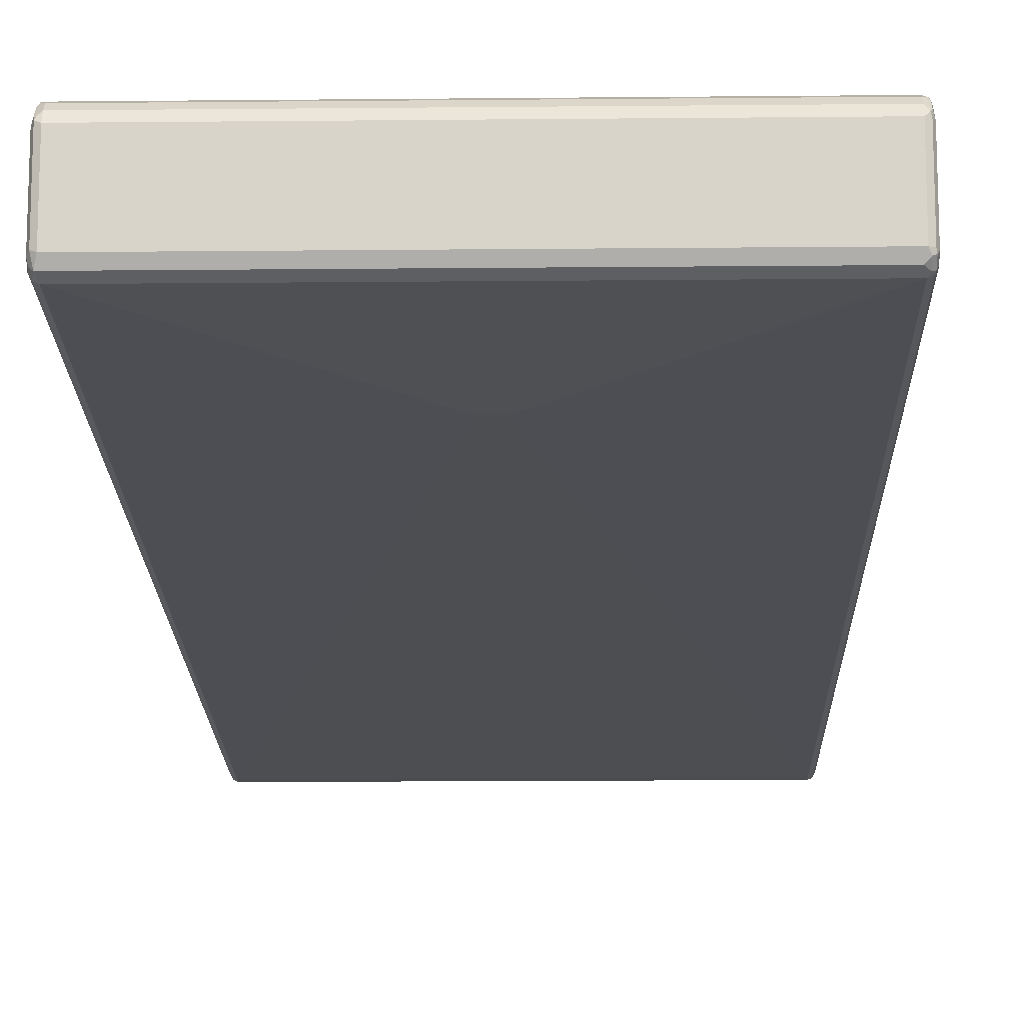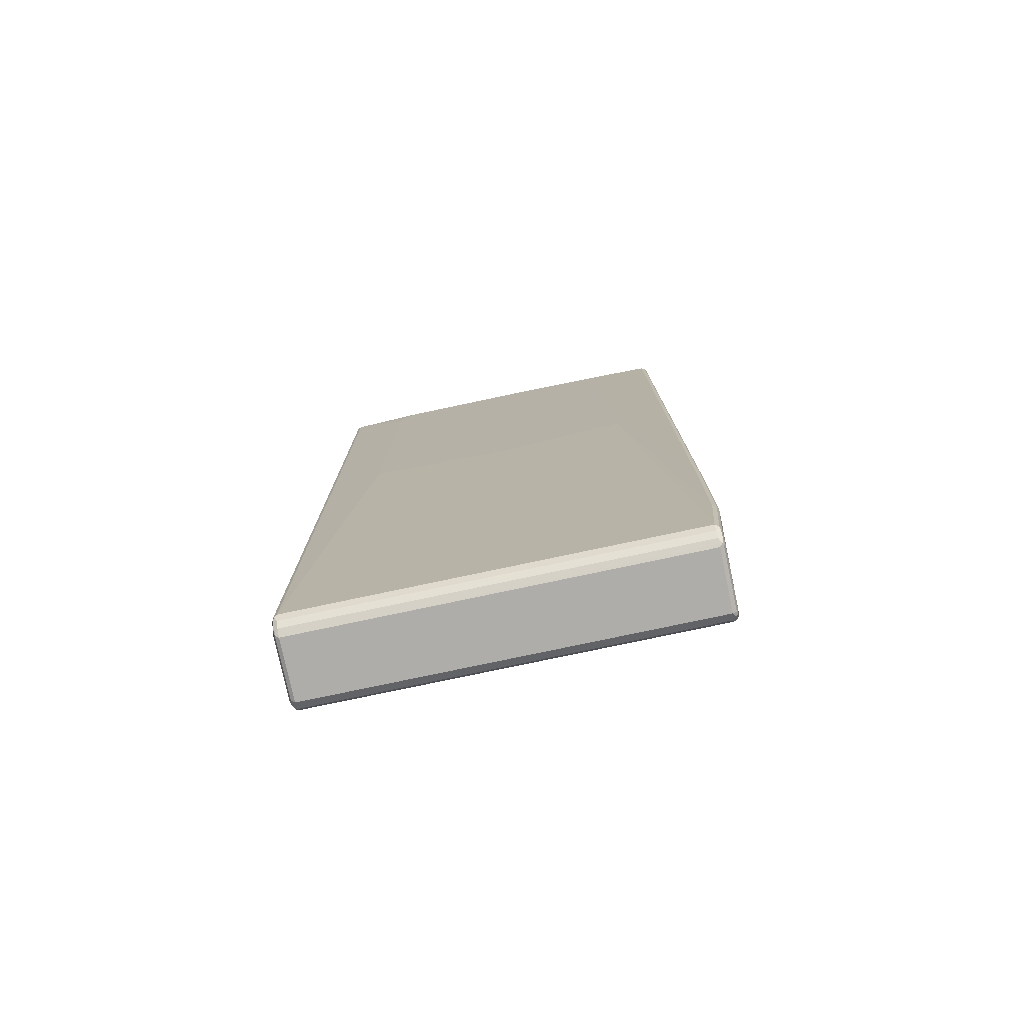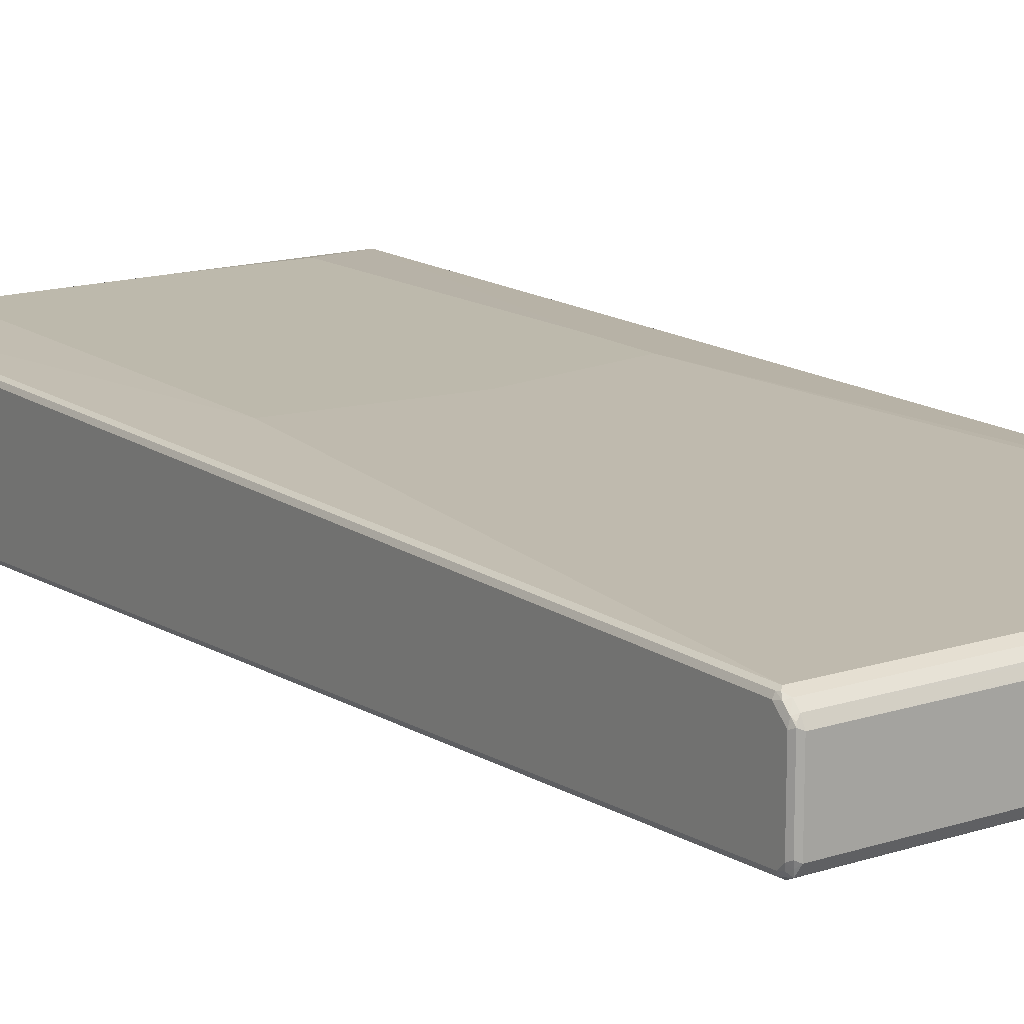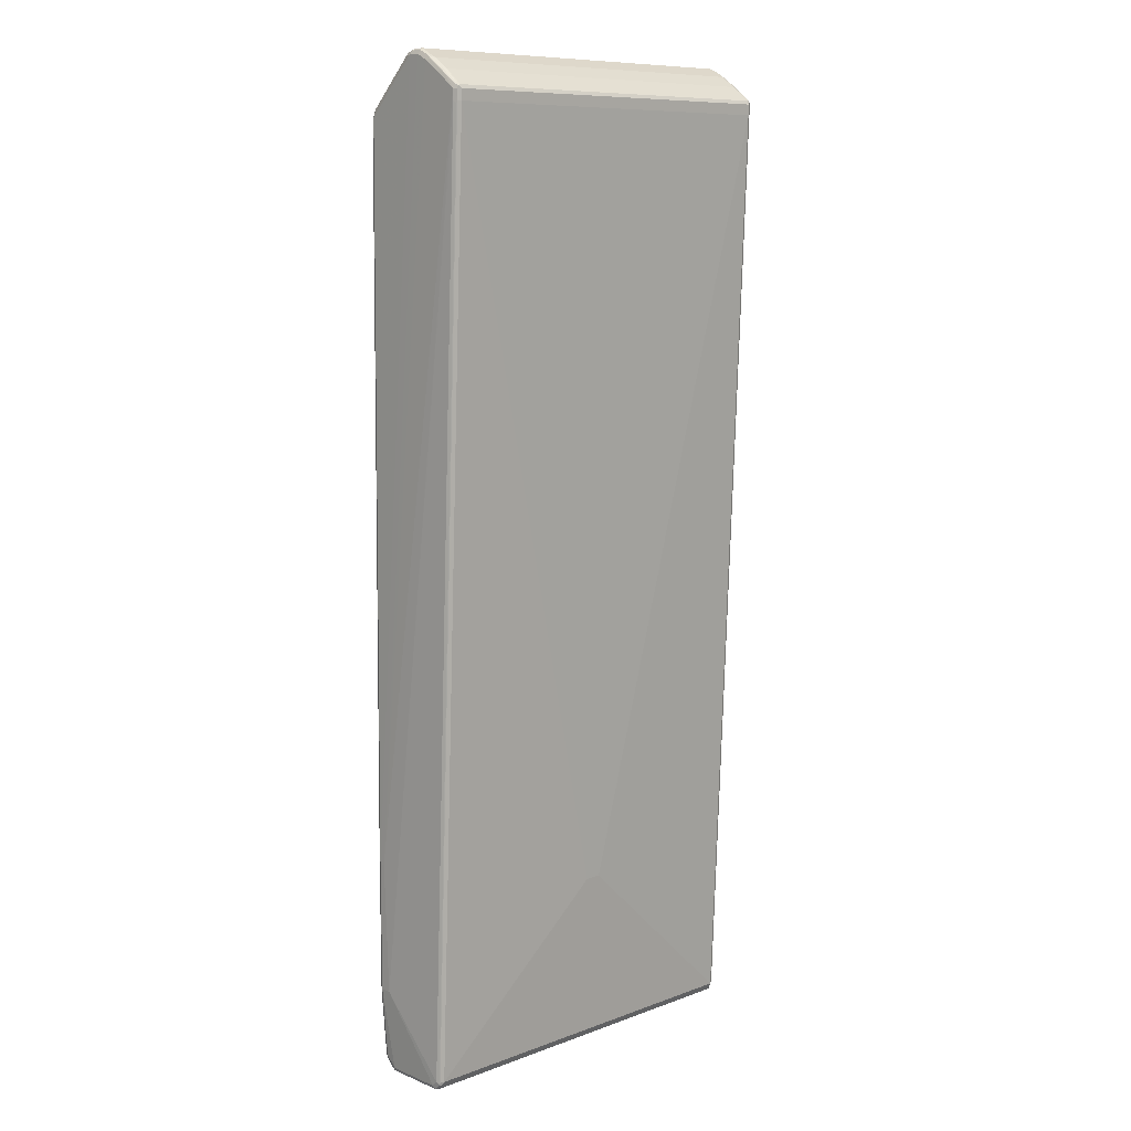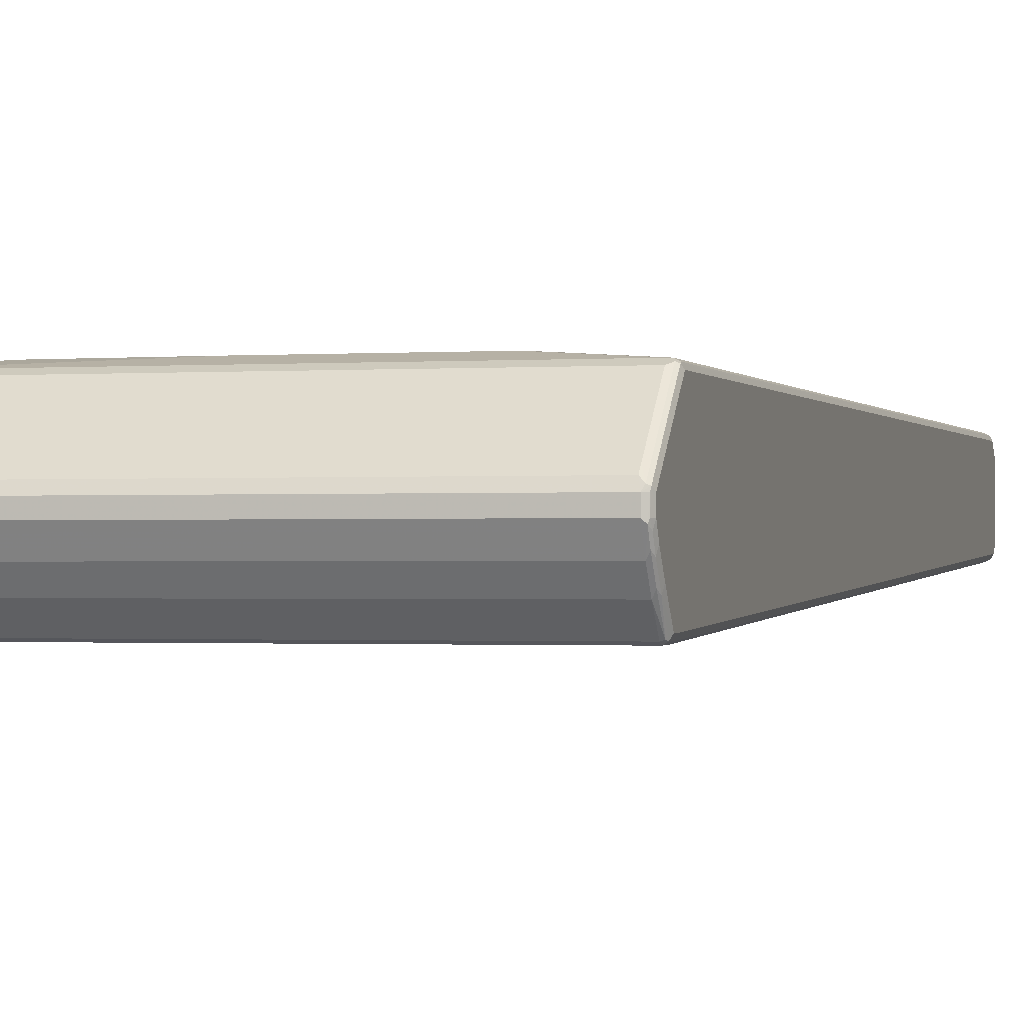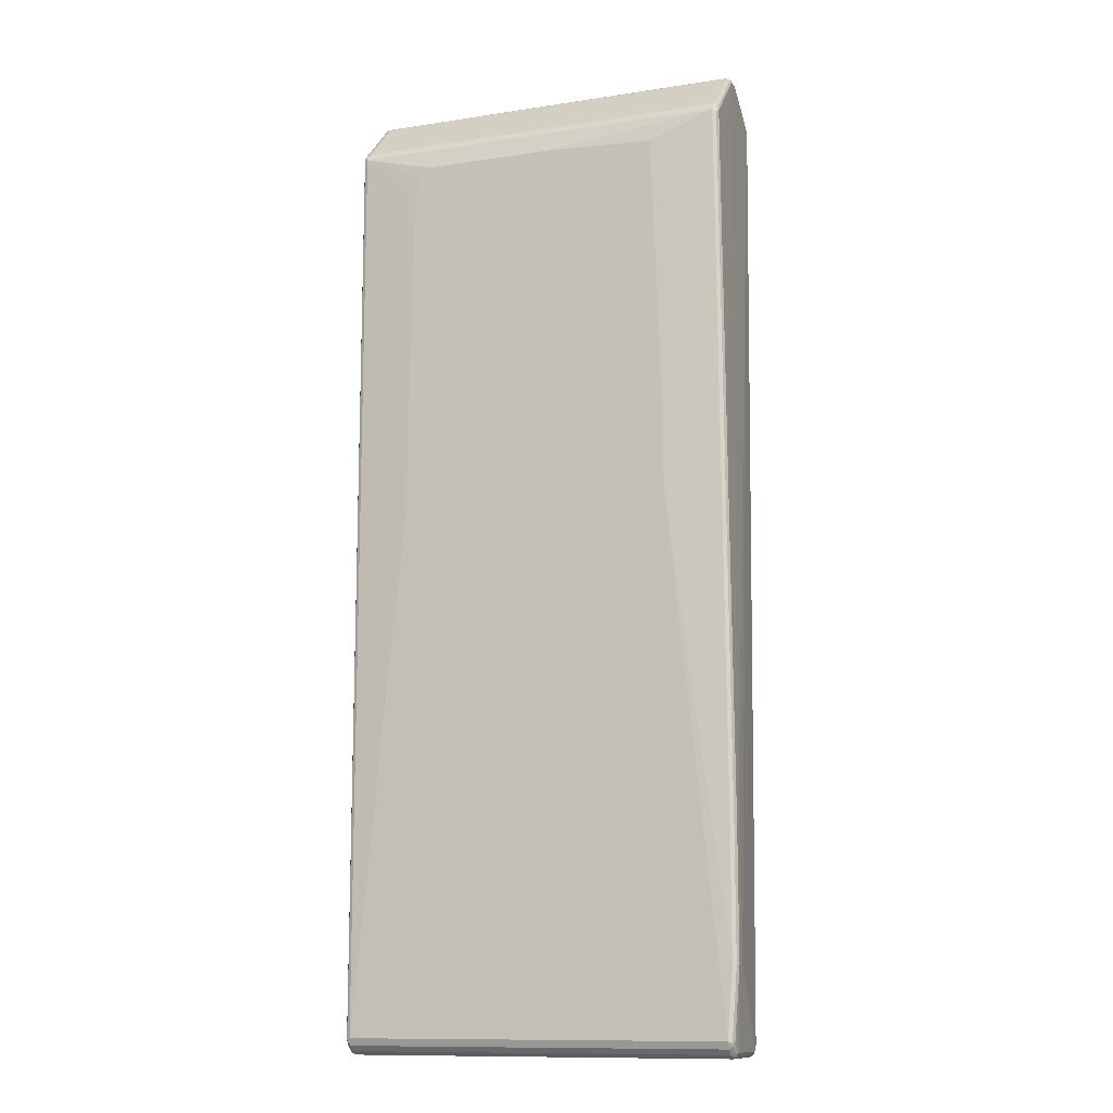
<metadata>
{"format":"obj","ext":"obj","renderer":"f3d","projection":"perspective","resolution":1024,"background":"white","views":[{"elev":-15.0,"azim":1.2,"up":"+Z"},{"elev":-77.3,"azim":12.0,"up":"+Y"},{"elev":15.0,"azim":-34.8,"up":"+Z"},{"elev":9.5,"azim":136.4,"up":"+Y"},{"elev":-0.9,"azim":-164.4,"up":"+Z"},{"elev":-12.0,"azim":19.9,"up":"+Y"}]}
</metadata>
<code>
v -0.3655 -0.8989 -0.02964
v -0.3605 -0.9039 -0.03456
v -0.3621 -0.9055 -0.02634
v -0.3655 -0.8989 0.07902
v -0.3655 -0.8889 -0.0395
v -0.3638 -0.8973 -0.03785
v -0.3589 -0.9021 -0.04279
v -0.3556 -0.9088 -0.02964
v -0.3621 -0.9055 0.08232
v -0.363 -0.8989 0.09014
v -0.3655 -0.8791 0.09877
v -0.3621 -0.8857 -0.04609
v -0.3655 0.8199 -0.1087
v 0.3424 -0.9021 -0.04279
v -0.3556 -0.8889 -0.04939
v -0.3556 -0.9088 0.07902
v 0.3457 -0.9088 -0.02964
v -0.3605 -0.9039 0.08643
v -0.3556 -0.8923 0.1021
v -0.363 -0.8889 0.1
v -0.3556 -0.9021 0.09218
v -0.3621 -0.8791 0.1054
v -0.363 0.8051 0.1037
v -0.3655 0.8001 0.09877
v -0.3621 0.8231 -0.1152
v -0.3655 0.8396 -0.1087
v 0.349 -0.9055 -0.0362
v 0.349 -0.8955 -0.04609
v -0.01975 -0.5827 -0.06914
v 0.3457 -0.8889 -0.04939
v -0.3556 0.8199 -0.1185
v 0.3457 -0.9088 0.07902
v 0.3506 -0.9063 0.08397
v -0.3556 -0.9055 0.08561
v 0.3531 -0.9039 -0.03456
v 0.3523 -0.9055 -0.02964
v 0.3457 -0.8923 0.1021
v -0.3605 -0.8841 0.1062
v 0.3457 -0.9021 0.09218
v -0.3556 -0.8791 0.1087
v -0.3621 0.8001 0.1054
v -0.3556 0.8001 0.1087
v -0.3589 0.8067 0.1054
v -0.363 0.8249 0.08397
v -0.3655 0.8396 0.05927
v -0.3621 0.8428 -0.1152
v -0.3655 0.8692 -0.06914
v -0.363 0.8704 -0.07902
v 0.3531 -0.8939 -0.04444
v 0.009875 -0.5827 -0.06914
v 0.3523 -0.8889 -0.04609
v 0.3457 0.8199 -0.1185
v -0.3556 0.8396 -0.1185
v 0.3523 -0.9055 0.07902
v 0.3531 -0.9001 0.08891
v 0.3556 -0.8989 -0.02964
v 0.3556 -0.8989 0.07902
v 0.3531 -0.8902 0.09877
v 0.3506 -0.8866 0.1037
v 0.3457 -0.8791 0.1087
v 0.009875 0.04929 0.1185
v -0.2568 0.079 0.1185
v -0.2469 0.7014 0.1185
v -0.2371 0.7409 0.1185
v -0.2173 0.7606 0.1185
v 0.3457 0.8001 0.1087
v -0.3523 0.8133 0.1021
v -0.3589 0.8265 0.08561
v -0.363 0.8841 0.02469
v -0.3655 0.8989 0
v -0.3556 0.8462 -0.1152
v -0.3605 0.8469 -0.1136
v -0.3655 0.8889 -0.0395
v -0.363 0.8902 -0.04939
v -0.3605 0.8766 -0.07408
v 0.3556 -0.8889 -0.0395
v 0.3531 0.8149 -0.1136
v 0.3523 0.8199 -0.1152
v 0.3457 0.8396 -0.1185
v 0.3506 0.8446 -0.1161
v 0.3556 -0.8791 0.09877
v 0.3655 -0.7507 0.07902
v 0.3655 -0.7507 0.09877
v 0.3523 -0.8823 0.1054
v 0.3621 -0.754 0.1054
v 0.3556 -0.7507 0.1087
v 0.2469 0.08878 0.1185
v 0.02962 0.7606 0.1185
v 0.3523 0.7967 0.1054
v 0.3506 0.8051 0.1037
v 0.349 0.8133 0.1021
v 0.2272 0.7507 0.1185
v 0.2469 0.2272 0.1185
v 0.3556 -0.5137 0.1087
v 0.3621 -0.5169 0.1054
v -0.3523 0.833 0.08232
v -0.3589 0.8857 0.02634
v -0.363 0.9039 0.00492
v -0.3655 0.8989 -0.01975
v -0.3556 0.8725 -0.08232
v 0.3457 0.8462 -0.1152
v -0.363 0.9001 -0.02964
v -0.3605 0.8964 -0.04444
v 0.3556 0.8199 -0.1087
v 0.3523 0.8396 -0.1152
v 0.3556 0.8396 -0.1087
v 0.3457 0.8725 -0.08232
v 0.3506 0.8741 -0.07654
v 0.3531 0.8692 -0.08025
v 0.3523 0.8462 -0.112
v 0.3655 -0.5137 0.08891
v 0.3655 -0.5137 0.09877
v 0.3556 0.8001 0.09877
v 0.3539 0.8083 0.09712
v 0.3539 0.8183 0.08726
v 0.349 0.833 0.08232
v -0.3523 0.8923 0.02305
v -0.3589 0.9055 0.006568
v -0.3556 0.9088 0
v -0.3621 0.9055 0
v -0.3621 0.9055 -0.01975
v -0.3556 0.8923 -0.05268
v -0.3605 0.9063 -0.02469
v 0.3556 0.8692 -0.06914
v 0.3457 0.8923 -0.05268
v 0.3506 0.8939 -0.0469
v 0.3523 0.8757 -0.07243
v 0.3531 0.8889 -0.05062
v 0.3556 0.8889 -0.0395
v 0.3556 0.8989 -0.01975
v 0.3556 0.8989 0
v 0.3556 0.8396 0.05927
v 0.3539 0.8775 0.02799
v 0.349 0.8923 0.02305
v -0.3523 0.9021 0.01316
v 0.3457 0.9088 0
v -0.3556 0.9088 -0.01975
v 0.3457 0.9088 -0.01975
v 0.3506 0.9039 -0.02715
v 0.3523 0.8955 -0.04279
v 0.3523 0.9055 -0.02305
v 0.3523 0.9055 -0.003272
v 0.3539 0.8973 0.008216
v 0.349 0.9021 0.01316
v 0.3506 0.9039 0.00492
f 1 2 3
f 73 102 74
f 74 102 123
f 74 123 103
f 75 103 122
f 75 122 100
f 76 104 82
f 77 78 105
f 77 105 106
f 77 106 104
f 79 80 105
f 80 106 105
f 80 101 107
f 80 107 108
f 80 108 109
f 80 109 110
f 80 110 106
f 81 83 84
f 89 112 113
f 89 95 112
f 89 113 90
f 86 93 87
f 86 94 93
f 85 94 86
f 73 99 102
f 85 95 94
f 83 112 95
f 83 85 84
f 82 106 111
f 82 104 106
f 82 112 83
f 82 111 112
f 83 95 85
f 72 75 100
f 71 101 80
f 71 107 101
f 61 64 63
f 61 65 64
f 61 88 65
f 61 92 88
f 61 93 92
f 61 87 93
f 61 63 62
f 60 87 61
f 60 85 86
f 60 84 85
f 59 84 60
f 58 84 59
f 58 81 84
f 57 83 81
f 60 86 87
f 90 113 114
f 66 89 90
f 66 88 92
f 71 100 107
f 71 72 100
f 70 98 99
f 69 98 70
f 69 118 98
f 69 97 118
f 66 90 91
f 68 117 97
f 67 116 96
f 67 91 116
f 66 95 89
f 66 94 95
f 66 93 94
f 66 92 93
f 68 96 117
f 90 114 91
f 91 114 115
f 91 115 116
f 122 138 125
f 122 137 138
f 122 123 137
f 120 123 121
f 119 144 136
f 119 135 144
f 125 138 139
f 119 123 120
f 119 138 137
f 119 136 138
f 118 135 119
f 117 135 118
f 117 144 135
f 117 134 144
f 119 137 123
f 115 134 116
f 125 139 126
f 126 141 140
f 138 141 139
f 136 145 142
f 136 144 145
f 136 141 138
f 136 142 141
f 134 143 144
f 126 139 141
f 133 143 134
f 131 142 143
f 130 142 131
f 130 141 142
f 129 141 130
f 129 140 141
f 128 140 129
f 131 143 133
f 56 83 57
f 115 133 134
f 115 132 131
f 106 109 124
f 106 110 109
f 103 123 122
f 102 121 123
f 100 125 107
f 100 122 125
f 106 124 111
f 99 121 102
f 98 120 121
f 98 119 120
f 98 118 119
f 97 117 118
f 96 134 117
f 96 116 134
f 98 121 99
f 115 131 133
f 107 125 126
f 108 126 140
f 113 115 114
f 113 132 115
f 112 132 113
f 112 131 132
f 111 131 112
f 111 130 131
f 107 126 108
f 111 129 130
f 109 129 124
f 109 128 129
f 109 140 128
f 109 127 140
f 108 127 109
f 108 140 127
f 111 124 129
f 56 82 83
f 56 76 82
f 55 81 58
f 15 50 30
f 15 29 50
f 14 28 27
f 14 27 17
f 13 46 25
f 13 26 46
f 15 31 29
f 12 31 15
f 11 23 24
f 11 22 23
f 11 20 22
f 10 21 19
f 10 18 21
f 10 20 11
f 12 25 31
f 10 19 20
f 16 32 33
f 16 34 18
f 22 40 42
f 22 38 40
f 21 33 39
f 21 34 33
f 20 38 22
f 19 39 37
f 16 33 34
f 19 21 39
f 19 37 38
f 18 34 21
f 17 33 32
f 17 36 33
f 17 35 36
f 17 27 35
f 19 38 20
f 22 42 41
f 9 18 10
f 8 32 16
f 1 6 2
f 1 5 6
f 1 13 5
f 1 26 13
f 1 47 26
f 1 73 47
f 2 6 7
f 1 99 73
f 1 45 70
f 1 24 45
f 1 11 24
f 1 4 11
f 1 9 4
f 1 3 9
f 1 70 99
f 9 16 18
f 2 7 8
f 3 8 16
f 8 17 32
f 7 28 14
f 7 30 28
f 7 15 30
f 7 12 15
f 7 17 8
f 2 8 3
f 7 14 17
f 5 13 25
f 5 7 6
f 5 12 7
f 4 9 10
f 4 10 11
f 3 16 9
f 5 25 12
f 142 145 143
f 22 41 23
f 23 42 43
f 46 71 53
f 44 70 45
f 44 69 70
f 44 97 69
f 44 68 97
f 43 96 68
f 46 48 72
f 43 67 96
f 42 91 67
f 42 66 91
f 42 88 66
f 42 65 88
f 42 64 65
f 42 63 64
f 42 67 43
f 42 62 63
f 46 72 71
f 47 74 48
f 55 57 81
f 54 57 55
f 53 80 79
f 53 71 80
f 52 105 78
f 52 79 105
f 47 73 74
f 49 104 76
f 49 78 77
f 49 51 78
f 49 76 56
f 48 75 72
f 48 103 75
f 48 74 103
f 49 77 104
f 23 41 42
f 40 62 42
f 40 60 61
f 30 51 49
f 29 52 50
f 29 31 52
f 28 30 49
f 27 49 35
f 27 28 49
f 30 50 52
f 26 48 46
f 25 53 31
f 25 46 53
f 23 45 24
f 23 44 45
f 23 68 44
f 23 43 68
f 26 47 48
f 40 61 62
f 30 52 78
f 31 53 79
f 38 60 40
f 37 55 58
f 37 39 55
f 37 60 38
f 37 59 60
f 37 58 59
f 30 78 51
f 35 57 54
f 35 49 56
f 35 54 36
f 33 55 39
f 33 54 55
f 33 36 54
f 31 79 52
f 35 56 57
f 143 145 144

</code>
